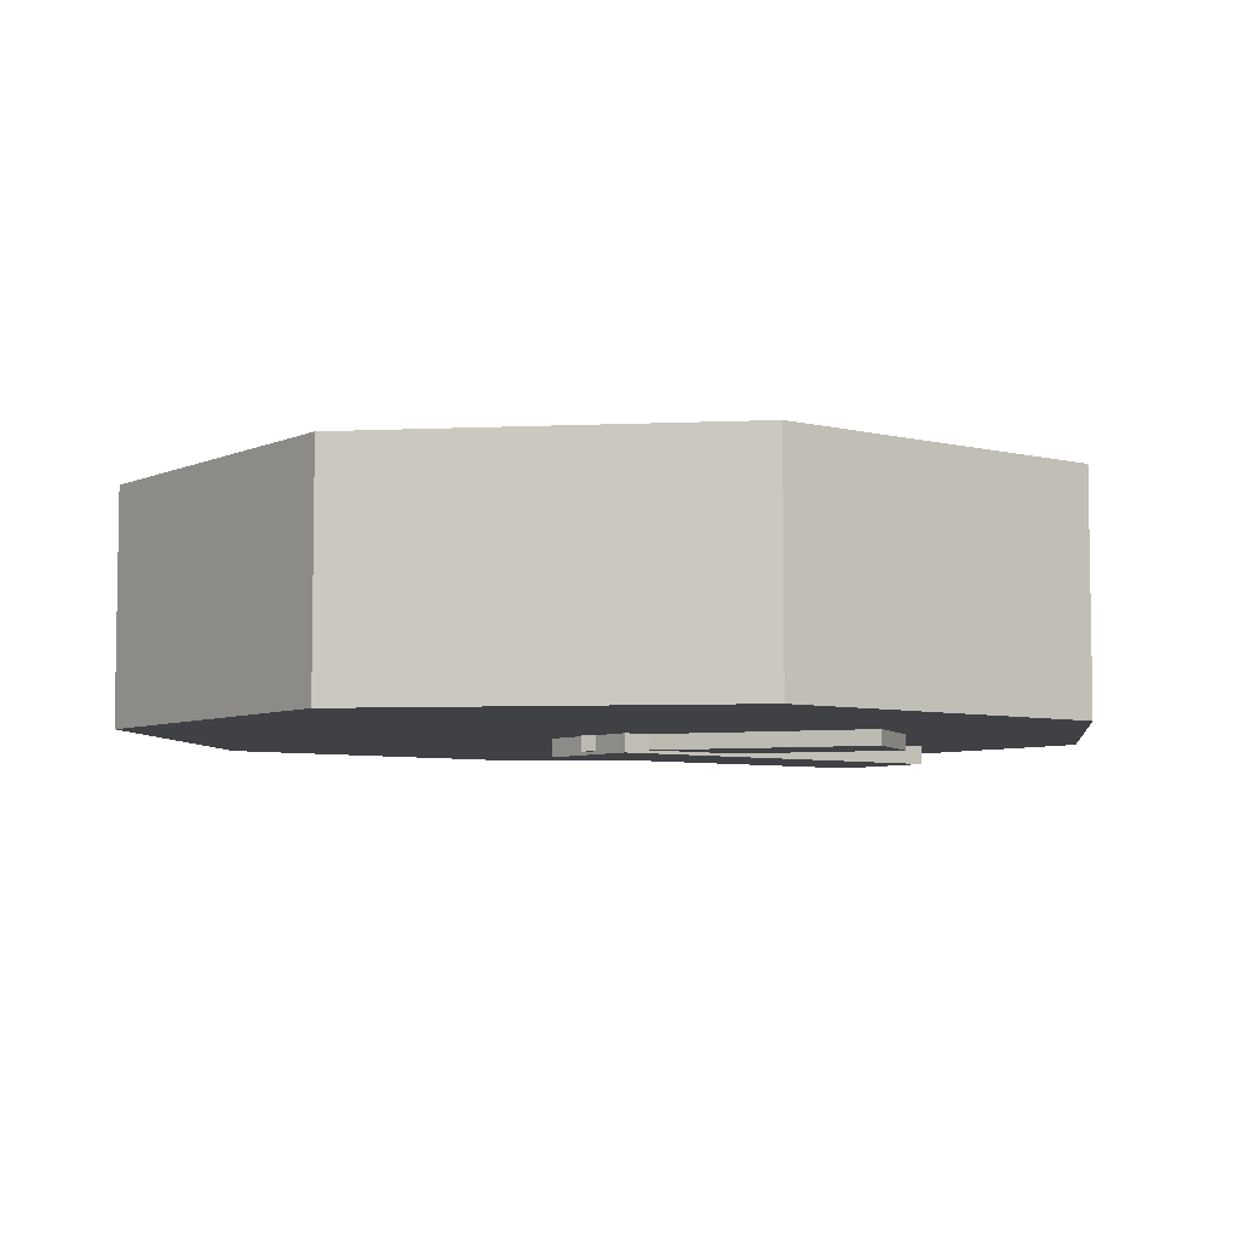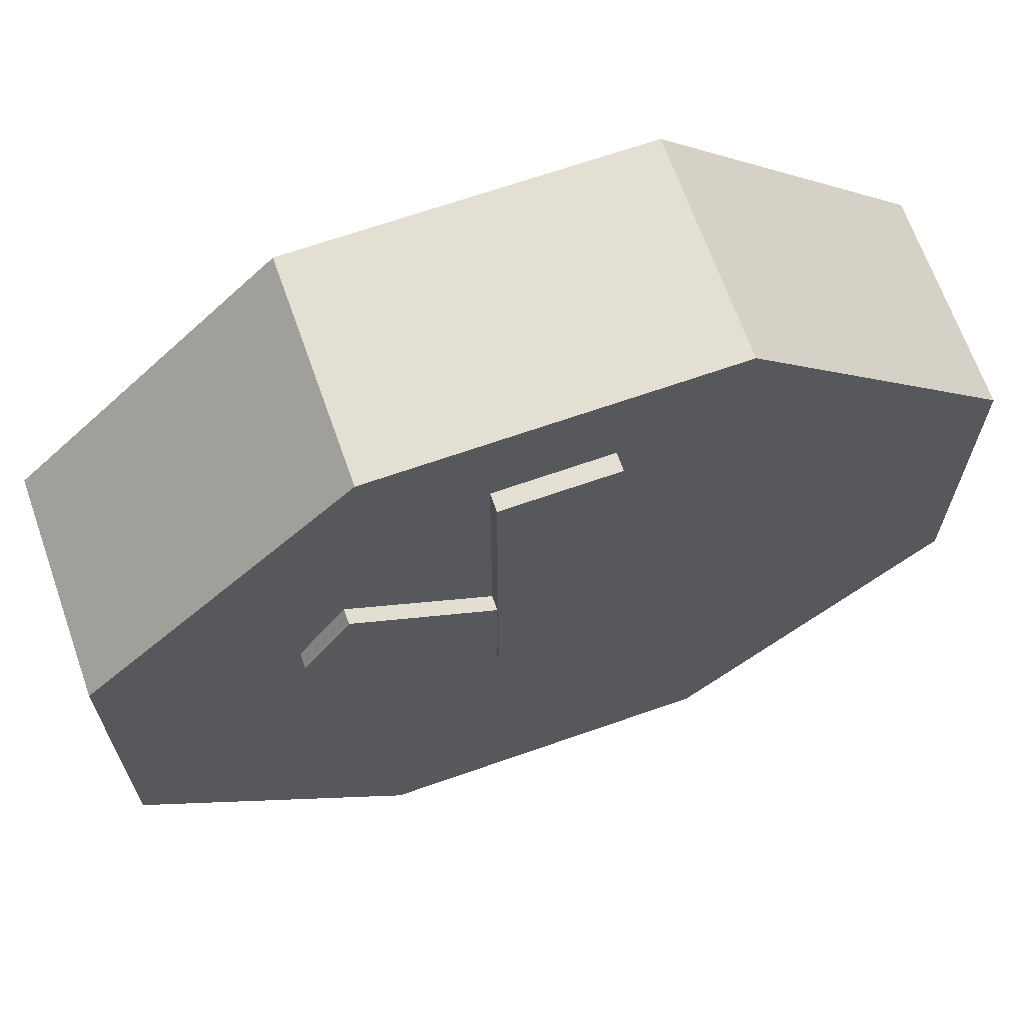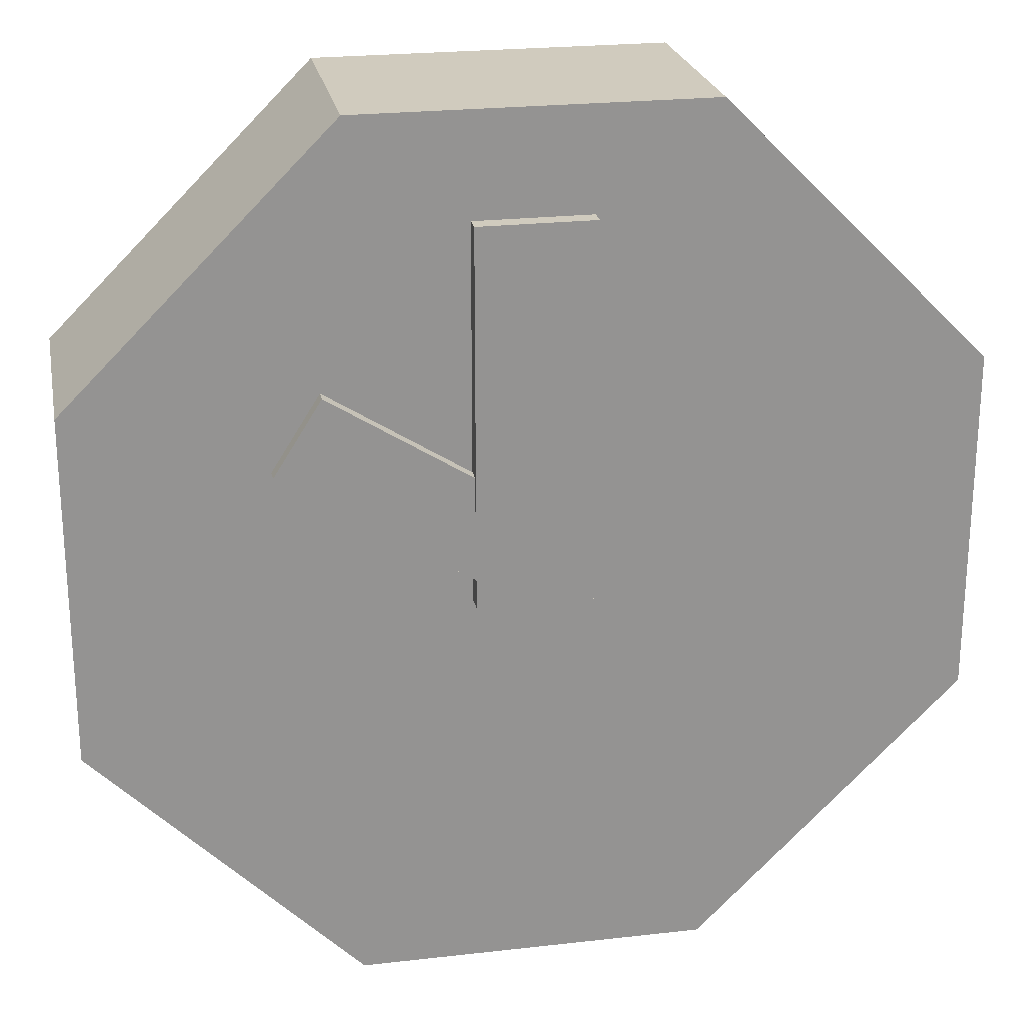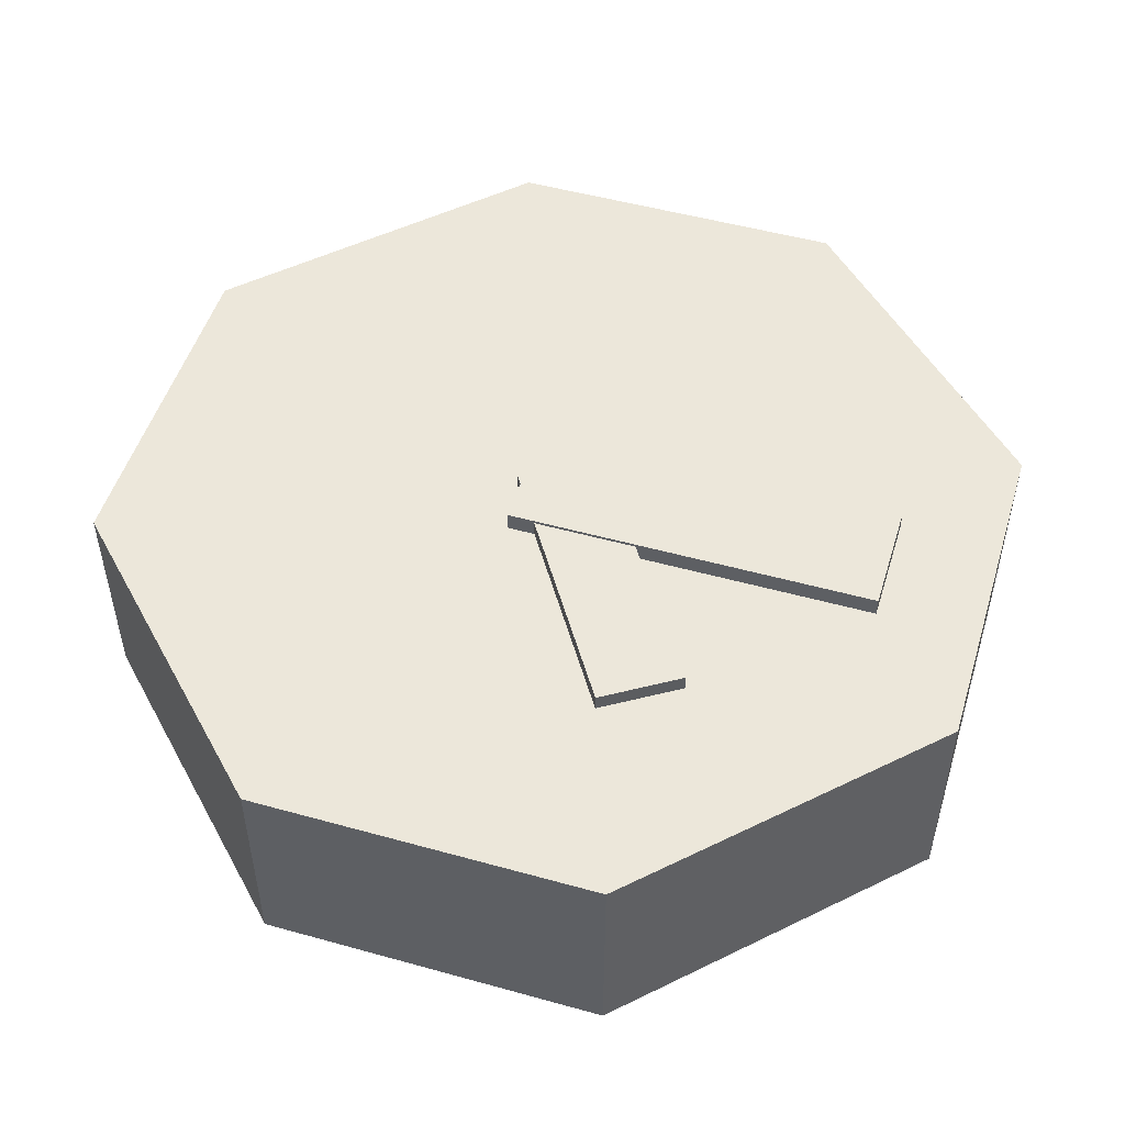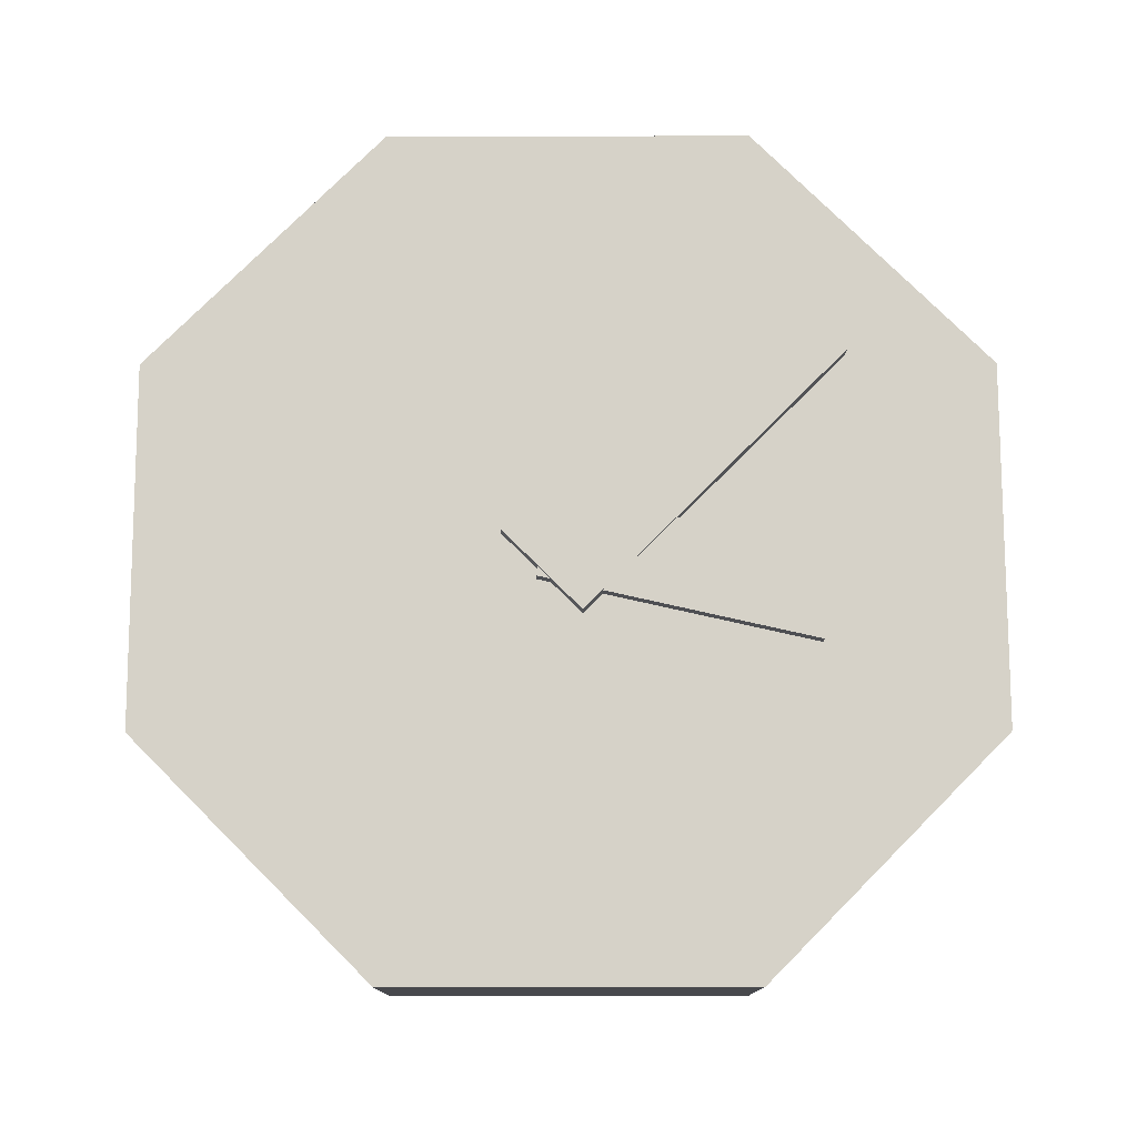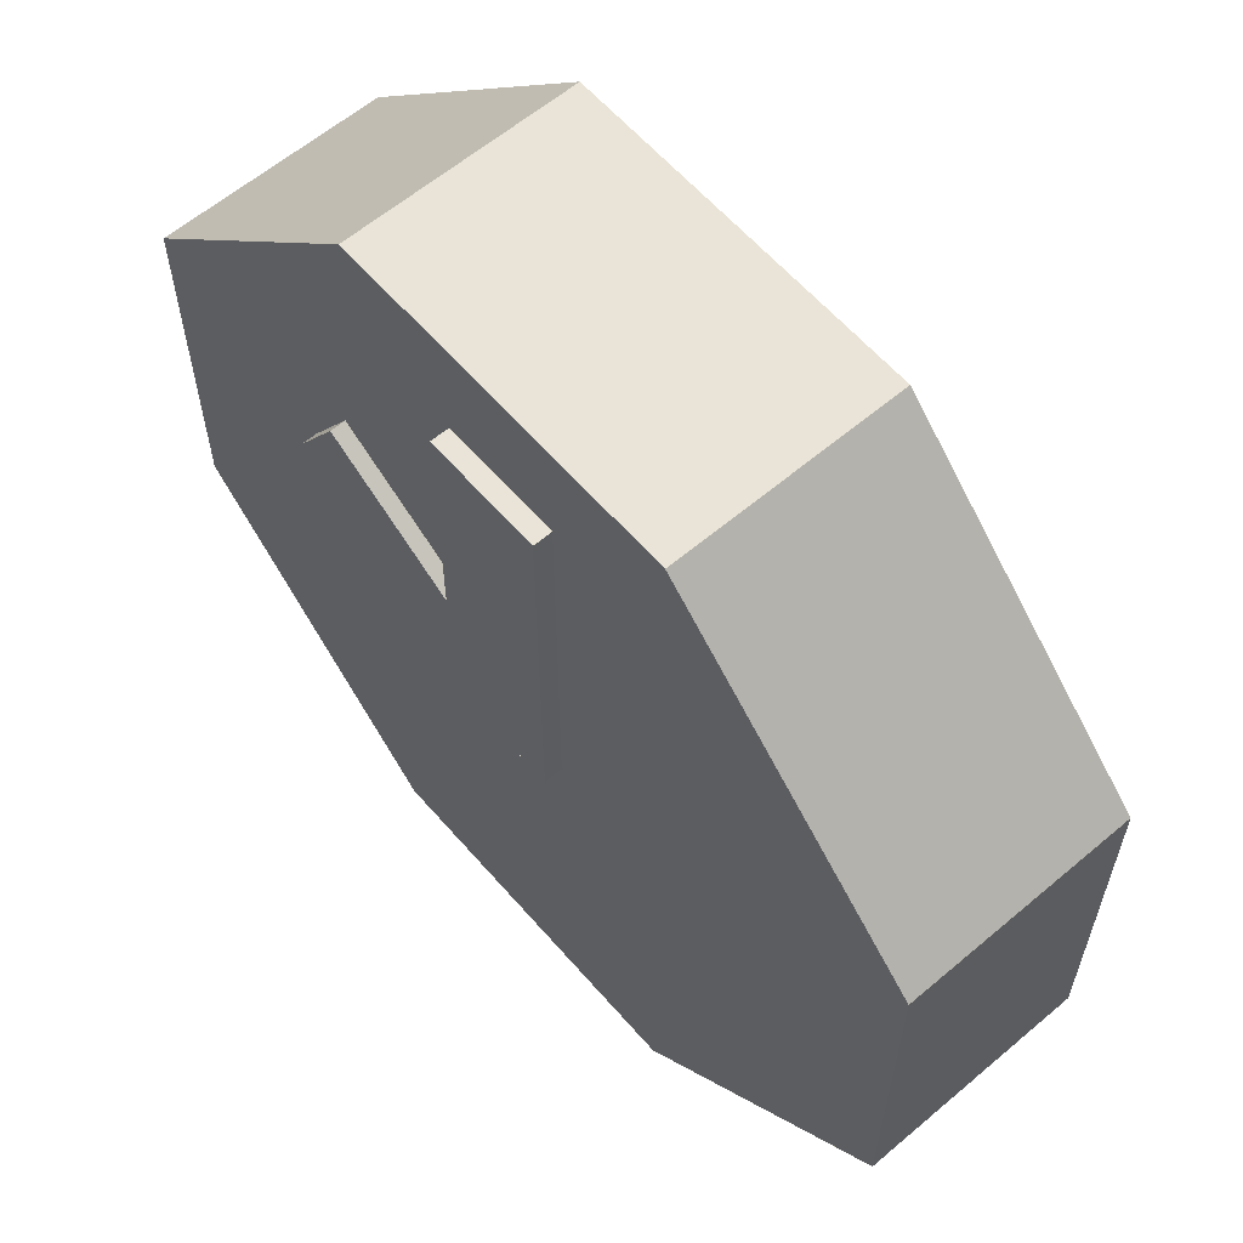
<metadata>
{"format":"obj","ext":"obj","renderer":"f3d","projection":"perspective","resolution":1024,"background":"white","views":[{"elev":-5.9,"azim":52.8,"up":"+Z"},{"elev":67.1,"azim":160.6,"up":"+Y"},{"elev":23.5,"azim":169.1,"up":"+Y"},{"elev":50.7,"azim":106.9,"up":"+Z"},{"elev":77.5,"azim":44.9,"up":"+Z"},{"elev":60.9,"azim":-130.8,"up":"+Y"}]}
</metadata>
<code>
o ClockIcon_Plane.012
v -0.1214 -0.3065 0.07065
v -0.3065 -0.1214 0.07065
v 0.3065 -0.1214 0.07065
v 0.1214 -0.3065 0.07065
v -0.1214 0.3065 0.07065
v -0.3065 0.1214 0.07065
v 0.1214 0.3065 0.07065
v 0.3065 0.1214 0.07065
v -0.1214 -0.3065 -0.08446
v -0.3065 -0.1214 -0.08446
v 0.3065 -0.1214 -0.08446
v 0.1214 -0.3065 -0.08446
v -0.1214 0.3065 -0.08446
v -0.3065 0.1214 -0.08446
v 0.1214 0.3065 -0.08446
v 0.3065 0.1214 -0.08446
v -0.03873 -0.0275 0.08446
v 0.04134 -0.0275 0.08446
v 0.04134 0.2351 0.08446
v -0.03873 0.2351 0.08446
v -0.03873 -0.0275 0.06824
v 0.04134 0.2351 0.06824
v 0.04134 -0.0275 0.06824
v -0.03873 0.2351 0.06824
v 0.04134 -0.0275 -0.09698
v -0.03873 -0.0275 -0.09698
v -0.03873 0.2351 -0.09698
v 0.04134 0.2351 -0.09698
v 0.04134 -0.0275 -0.08076
v -0.03873 0.2351 -0.08076
v -0.03873 -0.0275 -0.08076
v 0.04134 0.2351 -0.08076
v 0.1725 0.0749 0.08233
v 0.1395 0.1271 0.08233
v -0.0316 0.019 0.08233
v 0.001356 -0.03317 0.08233
v 0.1725 0.0749 0.06649
v -0.0316 0.019 0.06649
v 0.1395 0.1271 0.06649
v 0.001356 -0.03317 0.06649
v 0.1395 0.1271 -0.09485
v 0.1725 0.0749 -0.09485
v 0.001356 -0.03317 -0.09485
v -0.0316 0.019 -0.09485
v 0.1395 0.1271 -0.07901
v 0.001356 -0.03317 -0.07901
v 0.1725 0.0749 -0.07901
v -0.0316 0.019 -0.07901
f 18 23 22 19
f 20 24 21 17
f 17 21 23 18
f 17 18 19 20
f 19 22 24 20
f 26 31 30 27
f 28 32 29 25
f 25 29 31 26
f 25 26 27 28
f 27 30 32 28
f 34 39 38 35
f 36 40 37 33
f 33 37 39 34
f 33 34 35 36
f 35 38 40 36
f 42 47 46 43
f 44 48 45 41
f 41 45 47 42
f 41 42 43 44
f 43 46 48 44
f 7 4 3 8
f 5 1 4 7
f 13 15 12 9
f 6 2 1 5
f 14 13 9 10
f 4 1 9 12
f 2 6 14 10
f 6 5 13 14
f 7 8 16 15
f 3 4 12 11
f 1 2 10 9
f 5 7 15 13
f 8 3 11 16
f 12 15 16 11

</code>
